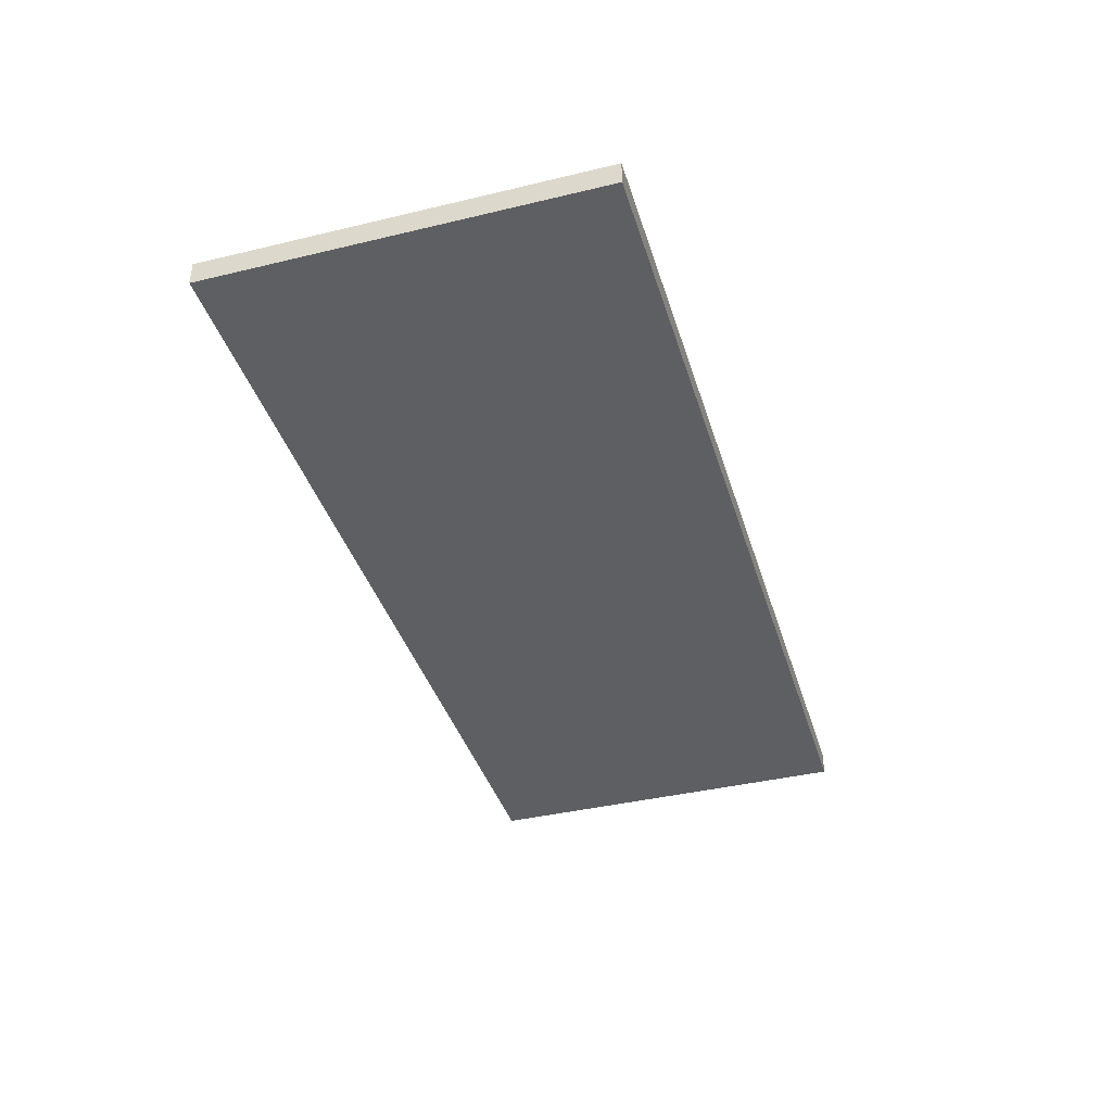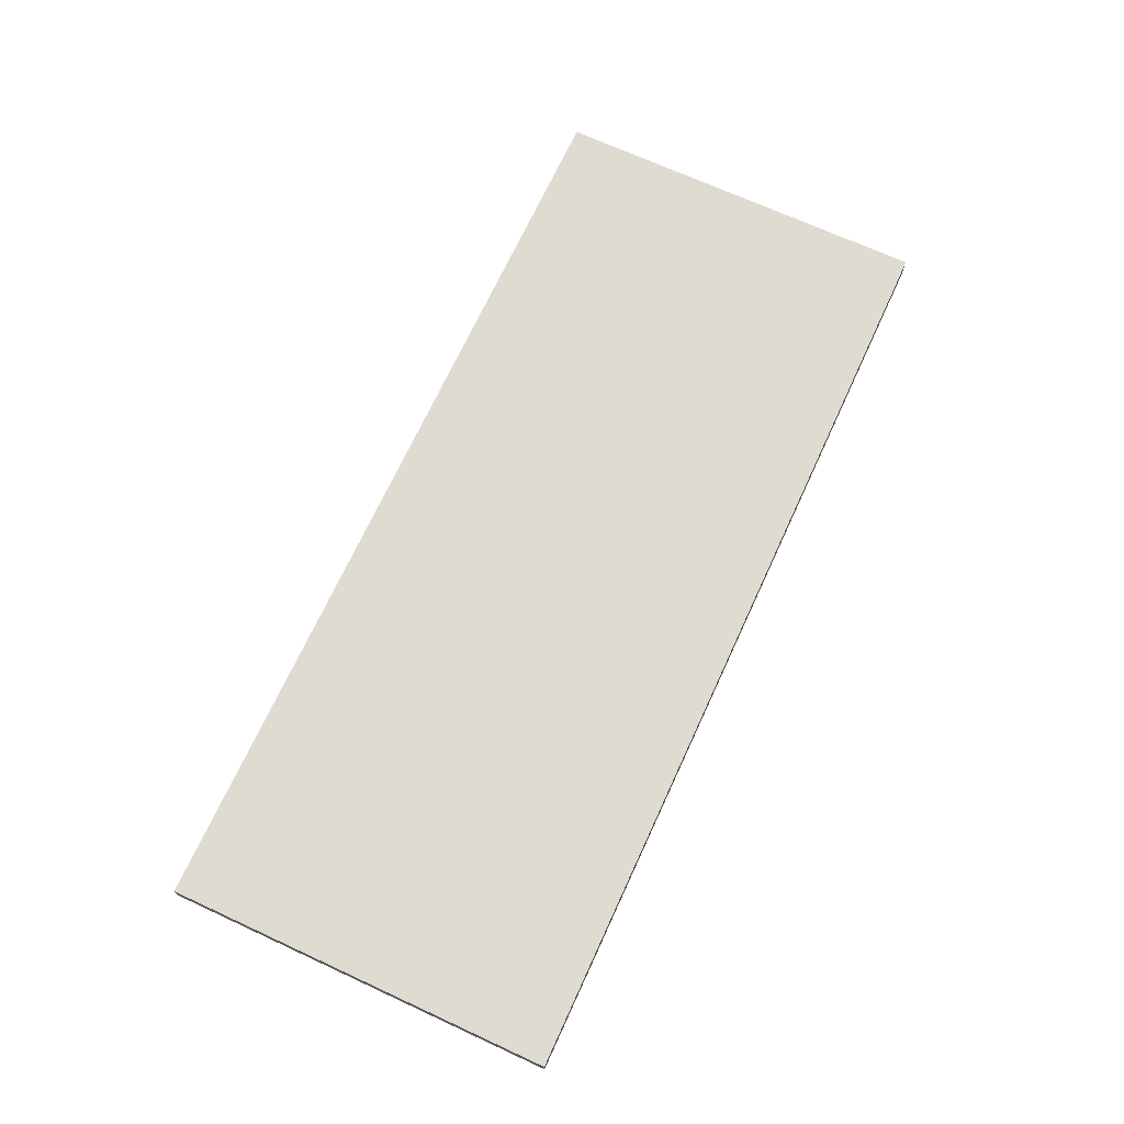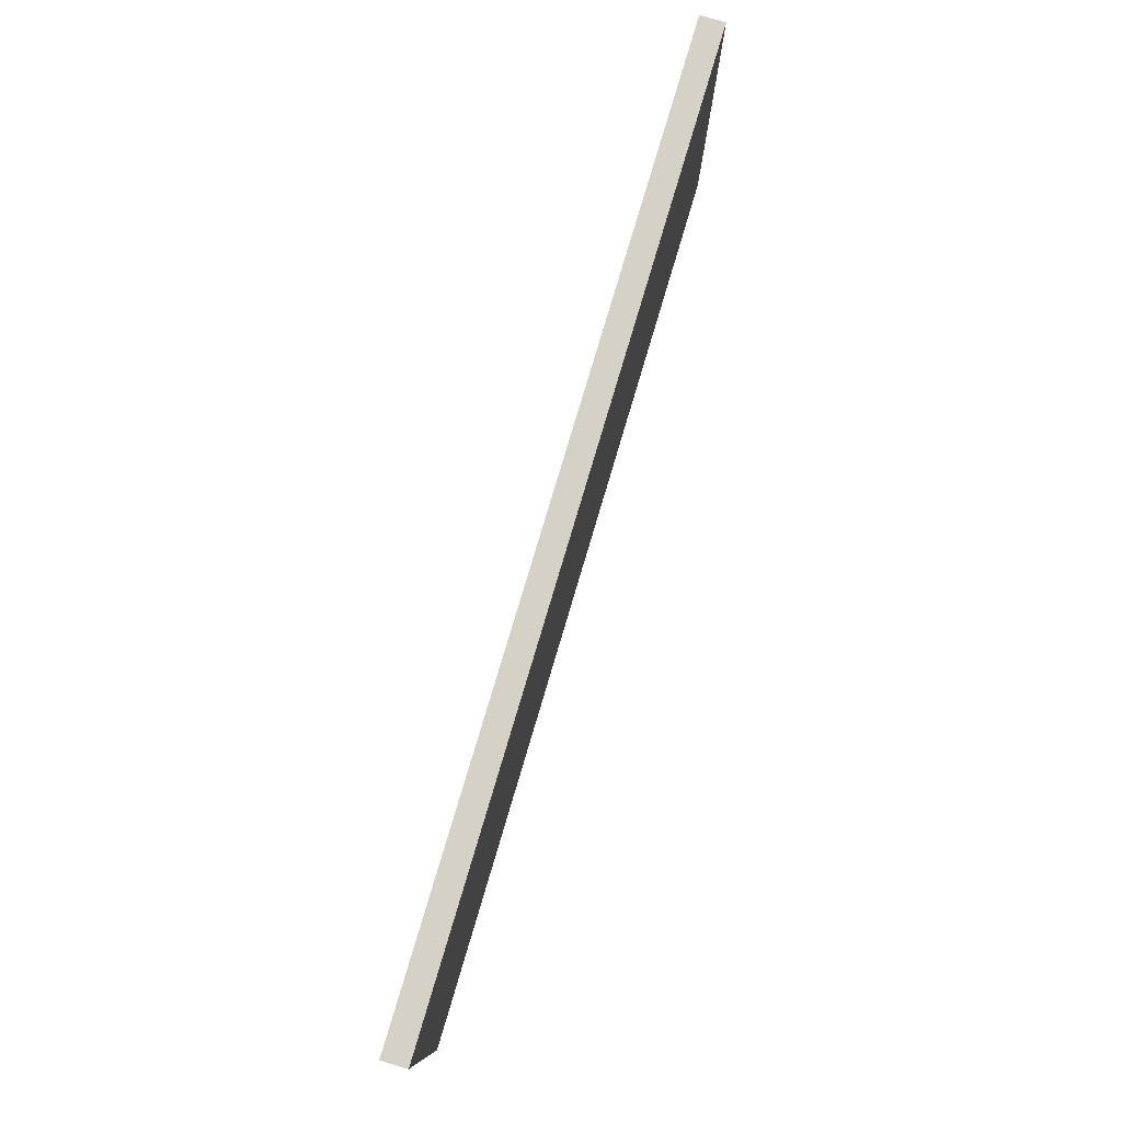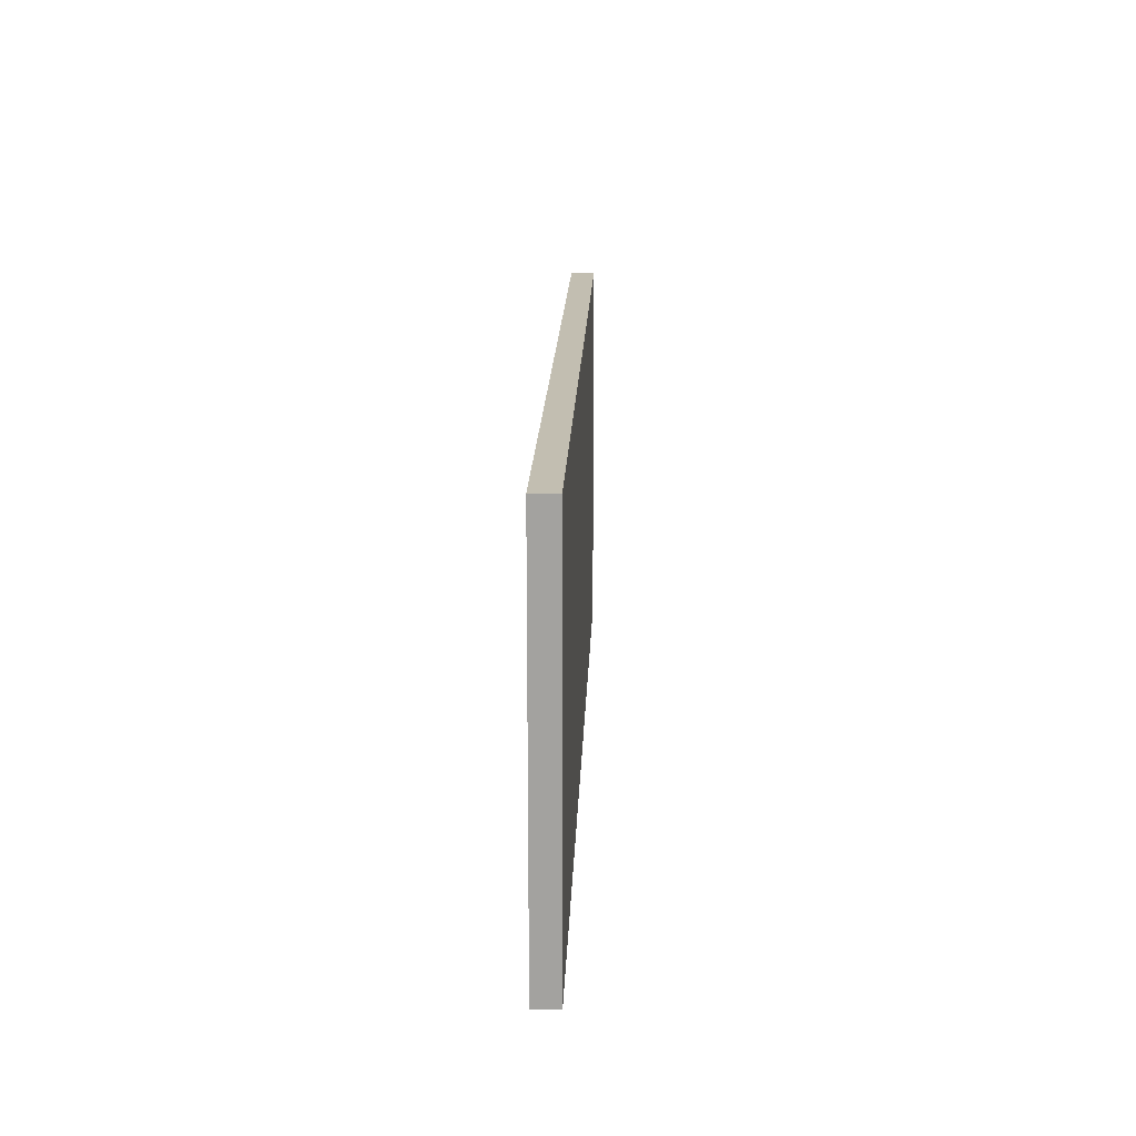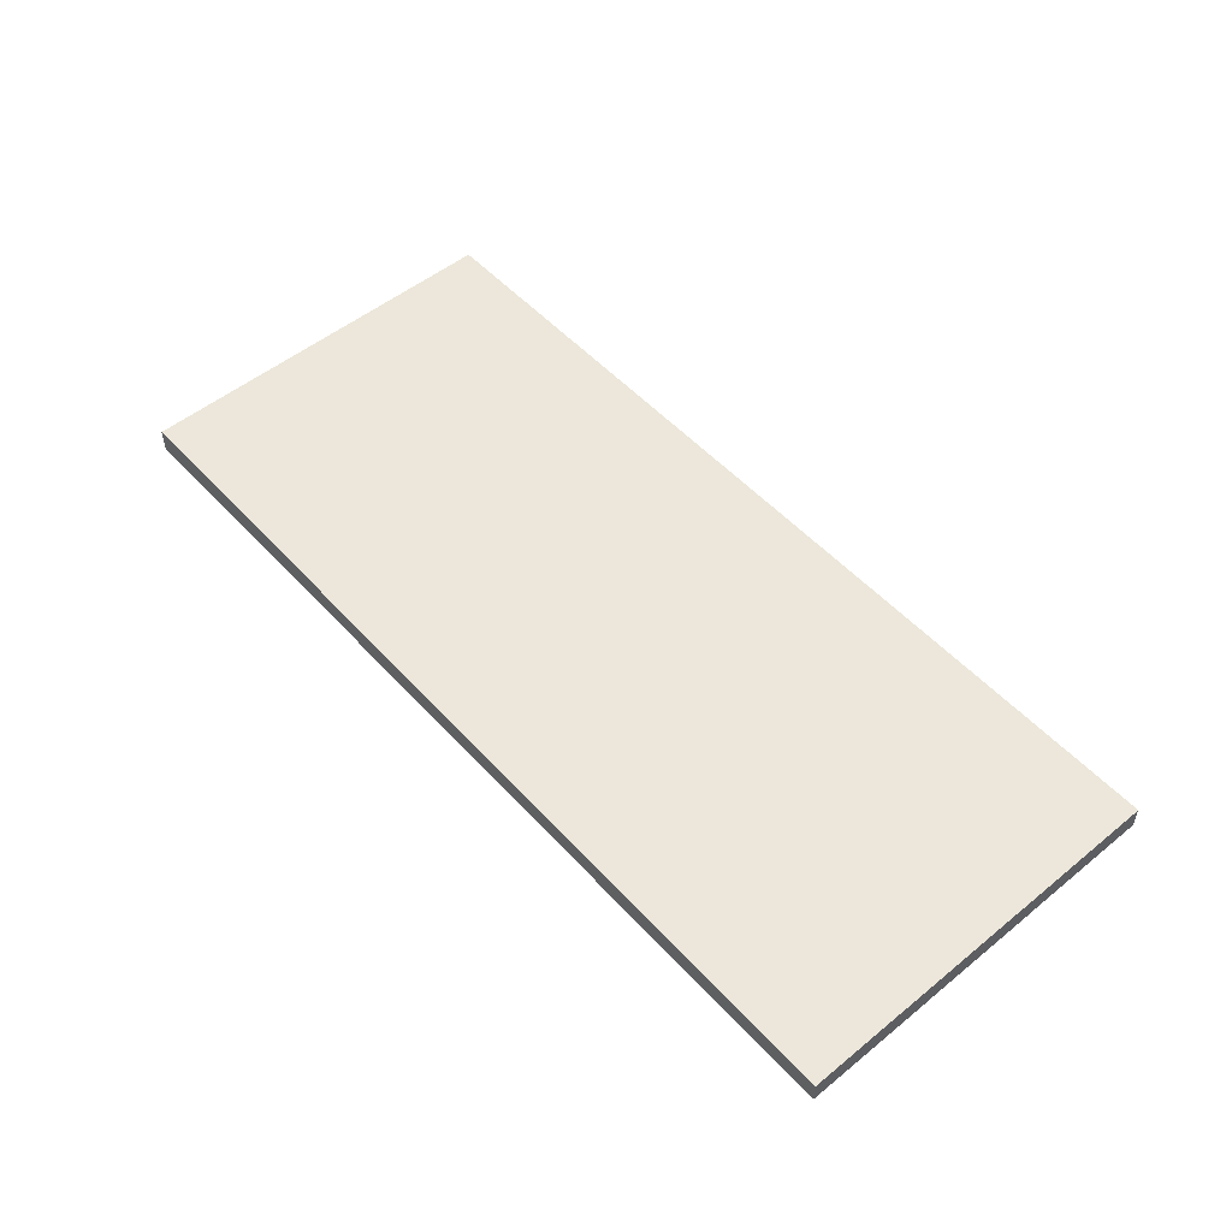
<metadata>
{"format":"obj","ext":"obj","renderer":"f3d","projection":"perspective","resolution":1024,"background":"white","views":[{"elev":-39.5,"azim":106.6,"up":"+Y"},{"elev":70.0,"azim":-65.3,"up":"+Y"},{"elev":79.1,"azim":106.6,"up":"+Z"},{"elev":17.1,"azim":-88.0,"up":"+Z"},{"elev":52.5,"azim":-131.1,"up":"+Y"}]}
</metadata>
<code>
o
v 7.3 6.3 -23.4
v 7.3 6.3 -23.3
v 7.3 6.3 -22.8
v 7.3 6.3 -22.7
v 7.3 6.3 -22.4
v 7.3 6.3 -22.3
v 7.3 6.3 -22
v 7.3 6.3 -21.9
v 7.3 6.3 -21.8
v 7.3 6.4 -23.4
v 7.3 6.4 -23.3
v 7.3 6.4 -22.8
v 7.3 6.4 -22.7
v 7.3 6.4 -22.4
v 7.3 6.4 -22.3
v 7.3 6.4 -22
v 7.3 6.4 -21.9
v 7.3 6.4 -21.8
v 11.1 6.3 -23.4
v 11.1 6.3 -23.2
v 11.1 6.3 -22.9
v 11.1 6.3 -22.8
v 11.1 6.3 -22.3
v 11.1 6.3 -22.1
v 11.1 6.3 -21.8
v 11.1 6.4 -23.4
v 11.1 6.4 -23.2
v 11.1 6.4 -22.9
v 11.1 6.4 -22.8
v 11.1 6.4 -22.3
v 11.1 6.4 -22.1
v 11.1 6.4 -21.8
v 7.3 6.3 -23.4
v 7.3 6.4 -23.4
v 7.6 6.3 -23.4
v 7.6 6.4 -23.4
v 8.5 6.3 -23.4
v 8.5 6.4 -23.4
v 9.5 6.3 -23.4
v 9.5 6.4 -23.4
v 10.4 6.3 -23.4
v 10.4 6.4 -23.4
v 10.7 6.3 -23.4
v 10.7 6.4 -23.4
v 11 6.3 -23.4
v 11 6.4 -23.4
v 11.1 6.3 -23.4
v 11.1 6.4 -23.4
v 7.3 6.3 -21.8
v 7.3 6.4 -21.8
v 7.8 6.3 -21.8
v 7.8 6.4 -21.8
v 8.1 6.3 -21.8
v 8.1 6.4 -21.8
v 11.1 6.3 -21.8
v 11.1 6.4 -21.8
v 7.3 6.3 -23.4
v 7.6 6.3 -23.4
v 8.5 6.3 -23.4
v 9.5 6.3 -23.4
v 10.4 6.3 -23.4
v 10.7 6.3 -23.4
v 11 6.3 -23.4
v 11.1 6.3 -23.4
v 7.3 6.3 -23.3
v 7.6 6.3 -23.3
v 8.4 6.3 -23.3
v 8.5 6.3 -23.3
v 8.6 6.3 -23.3
v 9.5 6.3 -23.3
v 9.6 6.3 -23.3
v 10.4 6.3 -23.3
v 10.7 6.3 -23.3
v 10.9 6.3 -23.3
v 11 6.3 -23.3
v 8.3 6.3 -23.2
v 8.4 6.3 -23.2
v 8.6 6.3 -23.2
v 9.5 6.3 -23.2
v 9.6 6.3 -23.2
v 9.9 6.3 -23.2
v 10.8 6.3 -23.2
v 10.9 6.3 -23.2
v 11 6.3 -23.2
v 11.1 6.3 -23.2
v 8.1 6.3 -23.1
v 8.3 6.3 -23.1
v 8.4 6.3 -23.1
v 8.8 6.3 -23.1
v 9.1 6.3 -23.1
v 9.6 6.3 -23.1
v 9.9 6.3 -23.1
v 10.1 6.3 -23.1
v 10.8 6.3 -23.1
v 11 6.3 -23.1
v 8 6.3 -23
v 8.1 6.3 -23
v 8.2 6.3 -23
v 8.3 6.3 -23
v 8.9 6.3 -23
v 9 6.3 -23
v 9.1 6.3 -23
v 9.2 6.3 -23
v 9.9 6.3 -23
v 10 6.3 -23
v 10.1 6.3 -23
v 10.3 6.3 -23
v 7.8 6.3 -22.9
v 8 6.3 -22.9
v 8.1 6.3 -22.9
v 8.2 6.3 -22.9
v 8.7 6.3 -22.9
v 8.8 6.3 -22.9
v 9 6.3 -22.9
v 9.1 6.3 -22.9
v 9.2 6.3 -22.9
v 9.4 6.3 -22.9
v 10 6.3 -22.9
v 10.2 6.3 -22.9
v 10.3 6.3 -22.9
v 10.4 6.3 -22.9
v 10.9 6.3 -22.9
v 11.1 6.3 -22.9
v 7.3 6.3 -22.8
v 7.8 6.3 -22.8
v 7.9 6.3 -22.8
v 8.1 6.3 -22.8
v 8.6 6.3 -22.8
v 8.7 6.3 -22.8
v 8.9 6.3 -22.8
v 9.1 6.3 -22.8
v 9.4 6.3 -22.8
v 9.6 6.3 -22.8
v 10.2 6.3 -22.8
v 10.4 6.3 -22.8
v 10.9 6.3 -22.8
v 11.1 6.3 -22.8
v 7.3 6.3 -22.7
v 7.9 6.3 -22.7
v 8.7 6.3 -22.7
v 9.6 6.3 -22.7
v 10.4 6.3 -22.7
v 10.9 6.3 -22.7
v 8.6 6.3 -22.6
v 8.7 6.3 -22.6
v 7.3 6.3 -22.4
v 8.8 6.3 -22.4
v 7.3 6.3 -22.3
v 8.8 6.3 -22.3
v 9.6 6.3 -22.3
v 11 6.3 -22.3
v 11.1 6.3 -22.3
v 8.8 6.3 -22.2
v 9.6 6.3 -22.2
v 11 6.3 -22.2
v 9.6 6.3 -22.1
v 11.1 6.3 -22.1
v 7.3 6.3 -22
v 7.9 6.3 -22
v 7.3 6.3 -21.9
v 7.8 6.3 -21.9
v 7.9 6.3 -21.9
v 8.1 6.3 -21.9
v 7.3 6.3 -21.8
v 7.8 6.3 -21.8
v 8.1 6.3 -21.8
v 11.1 6.3 -21.8
v 7.3 6.4 -23.4
v 7.6 6.4 -23.4
v 8.5 6.4 -23.4
v 9.5 6.4 -23.4
v 10.4 6.4 -23.4
v 10.7 6.4 -23.4
v 11 6.4 -23.4
v 11.1 6.4 -23.4
v 7.3 6.4 -23.3
v 7.6 6.4 -23.3
v 8.4 6.4 -23.3
v 8.5 6.4 -23.3
v 8.6 6.4 -23.3
v 9.5 6.4 -23.3
v 9.6 6.4 -23.3
v 10.4 6.4 -23.3
v 10.7 6.4 -23.3
v 10.9 6.4 -23.3
v 11 6.4 -23.3
v 8.3 6.4 -23.2
v 8.4 6.4 -23.2
v 8.6 6.4 -23.2
v 9.5 6.4 -23.2
v 9.6 6.4 -23.2
v 9.9 6.4 -23.2
v 10.8 6.4 -23.2
v 10.9 6.4 -23.2
v 11 6.4 -23.2
v 11.1 6.4 -23.2
v 8.1 6.4 -23.1
v 8.3 6.4 -23.1
v 8.4 6.4 -23.1
v 8.8 6.4 -23.1
v 9.1 6.4 -23.1
v 9.6 6.4 -23.1
v 9.9 6.4 -23.1
v 10.1 6.4 -23.1
v 10.8 6.4 -23.1
v 11 6.4 -23.1
v 8 6.4 -23
v 8.1 6.4 -23
v 8.2 6.4 -23
v 8.3 6.4 -23
v 8.9 6.4 -23
v 9 6.4 -23
v 9.1 6.4 -23
v 9.2 6.4 -23
v 9.9 6.4 -23
v 10 6.4 -23
v 10.1 6.4 -23
v 10.3 6.4 -23
v 7.8 6.4 -22.9
v 8 6.4 -22.9
v 8.1 6.4 -22.9
v 8.2 6.4 -22.9
v 8.7 6.4 -22.9
v 8.8 6.4 -22.9
v 9 6.4 -22.9
v 9.1 6.4 -22.9
v 9.2 6.4 -22.9
v 9.4 6.4 -22.9
v 10 6.4 -22.9
v 10.2 6.4 -22.9
v 10.3 6.4 -22.9
v 10.4 6.4 -22.9
v 10.9 6.4 -22.9
v 11.1 6.4 -22.9
v 7.3 6.4 -22.8
v 7.8 6.4 -22.8
v 7.9 6.4 -22.8
v 8.1 6.4 -22.8
v 8.6 6.4 -22.8
v 8.7 6.4 -22.8
v 8.9 6.4 -22.8
v 9.1 6.4 -22.8
v 9.4 6.4 -22.8
v 9.6 6.4 -22.8
v 10.2 6.4 -22.8
v 10.4 6.4 -22.8
v 10.9 6.4 -22.8
v 11.1 6.4 -22.8
v 7.3 6.4 -22.7
v 7.9 6.4 -22.7
v 8.7 6.4 -22.7
v 9.6 6.4 -22.7
v 10.4 6.4 -22.7
v 10.9 6.4 -22.7
v 8.6 6.4 -22.6
v 8.7 6.4 -22.6
v 7.3 6.4 -22.4
v 8.8 6.4 -22.4
v 7.3 6.4 -22.3
v 8.8 6.4 -22.3
v 9.6 6.4 -22.3
v 11 6.4 -22.3
v 11.1 6.4 -22.3
v 8.8 6.4 -22.2
v 9.6 6.4 -22.2
v 11 6.4 -22.2
v 9.6 6.4 -22.1
v 11.1 6.4 -22.1
v 7.3 6.4 -22
v 7.9 6.4 -22
v 7.3 6.4 -21.9
v 7.8 6.4 -21.9
v 7.9 6.4 -21.9
v 8.1 6.4 -21.9
v 7.3 6.4 -21.8
v 7.8 6.4 -21.8
v 8.1 6.4 -21.8
v 11.1 6.4 -21.8
f 1 2 10
f 2 3 11
f 10 2 11
f 3 4 12
f 11 3 12
f 4 5 13
f 12 4 13
f 5 6 14
f 13 5 14
f 6 7 15
f 14 6 15
f 7 8 16
f 15 7 16
f 8 9 17
f 16 8 17
f 17 9 18
f 26 20 19
f 27 21 20
f 27 20 26
f 28 22 21
f 28 21 27
f 29 23 22
f 29 22 28
f 30 24 23
f 30 23 29
f 31 25 24
f 31 24 30
f 32 25 31
f 33 34 35
f 35 34 36
f 35 36 37
f 37 36 38
f 37 38 39
f 39 38 40
f 39 40 41
f 41 40 42
f 41 42 43
f 43 42 44
f 43 44 45
f 45 44 46
f 45 46 47
f 47 46 48
f 51 50 49
f 52 50 51
f 53 52 51
f 54 52 53
f 55 54 53
f 56 54 55
f 57 58 65
f 58 59 66
f 65 58 66
f 66 59 67
f 59 60 68
f 67 59 68
f 68 60 69
f 60 61 70
f 69 60 70
f 70 61 71
f 61 62 72
f 71 61 72
f 62 63 73
f 72 62 73
f 73 63 74
f 63 64 75
f 74 63 75
f 66 67 76
f 65 66 76
f 68 69 77
f 76 67 77
f 67 68 77
f 69 70 78
f 77 69 78
f 70 71 79
f 78 70 79
f 73 74 80
f 79 71 80
f 71 72 80
f 72 73 80
f 80 74 81
f 81 74 82
f 74 75 83
f 82 74 83
f 75 64 84
f 83 75 84
f 84 64 85
f 65 76 86
f 76 77 87
f 86 76 87
f 78 79 88
f 87 77 88
f 77 78 88
f 79 80 88
f 88 80 89
f 89 80 90
f 80 81 91
f 90 80 91
f 81 82 92
f 91 81 92
f 92 82 93
f 82 83 94
f 93 82 94
f 83 84 94
f 84 85 95
f 94 84 95
f 65 86 96
f 86 87 97
f 96 86 97
f 97 87 98
f 87 88 99
f 98 87 99
f 88 89 99
f 89 90 100
f 100 90 101
f 90 91 102
f 101 90 102
f 91 92 102
f 102 92 103
f 92 93 104
f 103 92 104
f 104 93 105
f 93 94 106
f 105 93 106
f 94 95 106
f 106 95 107
f 65 96 108
f 97 98 109
f 108 96 109
f 96 97 109
f 109 98 110
f 98 99 111
f 110 98 111
f 99 89 112
f 111 99 112
f 89 100 113
f 112 89 113
f 102 103 114
f 100 101 114
f 101 102 114
f 114 103 115
f 104 105 116
f 115 103 116
f 103 104 116
f 116 105 117
f 106 107 118
f 117 105 118
f 105 106 118
f 118 107 119
f 107 95 120
f 119 107 120
f 120 95 121
f 121 95 122
f 95 85 123
f 122 95 123
f 65 108 124
f 109 110 125
f 124 108 125
f 108 109 125
f 125 110 126
f 111 112 127
f 126 110 127
f 110 111 127
f 127 112 128
f 112 113 129
f 128 112 129
f 113 100 130
f 129 113 130
f 114 115 130
f 100 114 130
f 116 117 131
f 130 115 131
f 115 116 131
f 118 119 132
f 131 117 132
f 117 118 132
f 132 119 133
f 120 121 134
f 133 119 134
f 119 120 134
f 121 122 135
f 134 121 135
f 122 123 136
f 135 122 136
f 136 123 137
f 125 126 138
f 124 125 138
f 126 127 139
f 138 126 139
f 127 128 139
f 130 131 140
f 128 129 140
f 129 130 140
f 131 132 140
f 132 133 140
f 133 134 141
f 140 133 141
f 134 135 141
f 135 136 142
f 141 135 142
f 136 137 143
f 142 136 143
f 139 128 144
f 138 139 144
f 128 140 144
f 142 143 145
f 144 140 145
f 140 141 145
f 141 142 145
f 138 144 146
f 144 145 146
f 145 143 147
f 146 145 147
f 146 147 148
f 147 143 149
f 148 147 149
f 149 143 150
f 143 137 151
f 150 143 151
f 151 137 152
f 149 150 153
f 148 149 153
f 150 151 154
f 153 150 154
f 151 152 155
f 154 151 155
f 153 154 156
f 154 155 156
f 155 152 157
f 156 155 157
f 153 156 158
f 148 153 158
f 156 157 158
f 158 157 159
f 158 159 160
f 160 159 161
f 159 157 162
f 161 159 162
f 162 157 163
f 160 161 164
f 161 162 165
f 164 161 165
f 162 163 165
f 163 157 166
f 165 163 166
f 166 157 167
f 176 169 168
f 177 170 169
f 177 169 176
f 178 170 177
f 179 171 170
f 179 170 178
f 180 171 179
f 181 172 171
f 181 171 180
f 182 172 181
f 183 173 172
f 183 172 182
f 184 174 173
f 184 173 183
f 185 174 184
f 186 175 174
f 186 174 185
f 187 178 177
f 187 177 176
f 188 180 179
f 188 178 187
f 188 179 178
f 189 181 180
f 189 180 188
f 190 182 181
f 190 181 189
f 191 185 184
f 191 182 190
f 191 183 182
f 191 184 183
f 192 185 191
f 193 185 192
f 194 186 185
f 194 185 193
f 195 175 186
f 195 186 194
f 196 175 195
f 197 187 176
f 198 188 187
f 198 187 197
f 199 190 189
f 199 188 198
f 199 189 188
f 199 191 190
f 200 191 199
f 201 191 200
f 202 192 191
f 202 191 201
f 203 193 192
f 203 192 202
f 204 193 203
f 205 194 193
f 205 193 204
f 205 195 194
f 206 196 195
f 206 195 205
f 207 197 176
f 208 198 197
f 208 197 207
f 209 198 208
f 210 199 198
f 210 198 209
f 210 200 199
f 211 201 200
f 212 201 211
f 213 202 201
f 213 201 212
f 213 203 202
f 214 203 213
f 215 204 203
f 215 203 214
f 216 204 215
f 217 205 204
f 217 204 216
f 217 206 205
f 218 206 217
f 219 207 176
f 220 209 208
f 220 207 219
f 220 208 207
f 221 209 220
f 222 210 209
f 222 209 221
f 223 200 210
f 223 210 222
f 224 211 200
f 224 200 223
f 225 214 213
f 225 212 211
f 225 213 212
f 226 214 225
f 227 216 215
f 227 214 226
f 227 215 214
f 228 216 227
f 229 218 217
f 229 216 228
f 229 217 216
f 230 218 229
f 231 206 218
f 231 218 230
f 232 206 231
f 233 206 232
f 234 196 206
f 234 206 233
f 235 219 176
f 236 221 220
f 236 219 235
f 236 220 219
f 237 221 236
f 238 223 222
f 238 221 237
f 238 222 221
f 239 223 238
f 240 224 223
f 240 223 239
f 241 211 224
f 241 224 240
f 241 226 225
f 241 225 211
f 242 228 227
f 242 226 241
f 242 227 226
f 243 230 229
f 243 228 242
f 243 229 228
f 244 230 243
f 245 232 231
f 245 230 244
f 245 231 230
f 246 233 232
f 246 232 245
f 247 234 233
f 247 233 246
f 248 234 247
f 249 237 236
f 249 236 235
f 250 238 237
f 250 237 249
f 250 239 238
f 251 242 241
f 251 240 239
f 251 241 240
f 251 243 242
f 251 244 243
f 252 245 244
f 252 244 251
f 252 246 245
f 253 247 246
f 253 246 252
f 254 248 247
f 254 247 253
f 255 239 250
f 255 250 249
f 255 251 239
f 256 254 253
f 256 251 255
f 256 252 251
f 256 253 252
f 257 255 249
f 257 256 255
f 258 254 256
f 258 256 257
f 259 258 257
f 260 254 258
f 260 258 259
f 261 254 260
f 262 248 254
f 262 254 261
f 263 248 262
f 264 261 260
f 264 260 259
f 265 262 261
f 265 261 264
f 266 263 262
f 266 262 265
f 267 265 264
f 267 266 265
f 268 263 266
f 268 266 267
f 269 267 264
f 269 264 259
f 269 268 267
f 270 268 269
f 271 270 269
f 272 270 271
f 273 268 270
f 273 270 272
f 274 268 273
f 275 272 271
f 276 273 272
f 276 272 275
f 276 274 273
f 277 268 274
f 277 274 276
f 278 268 277

</code>
